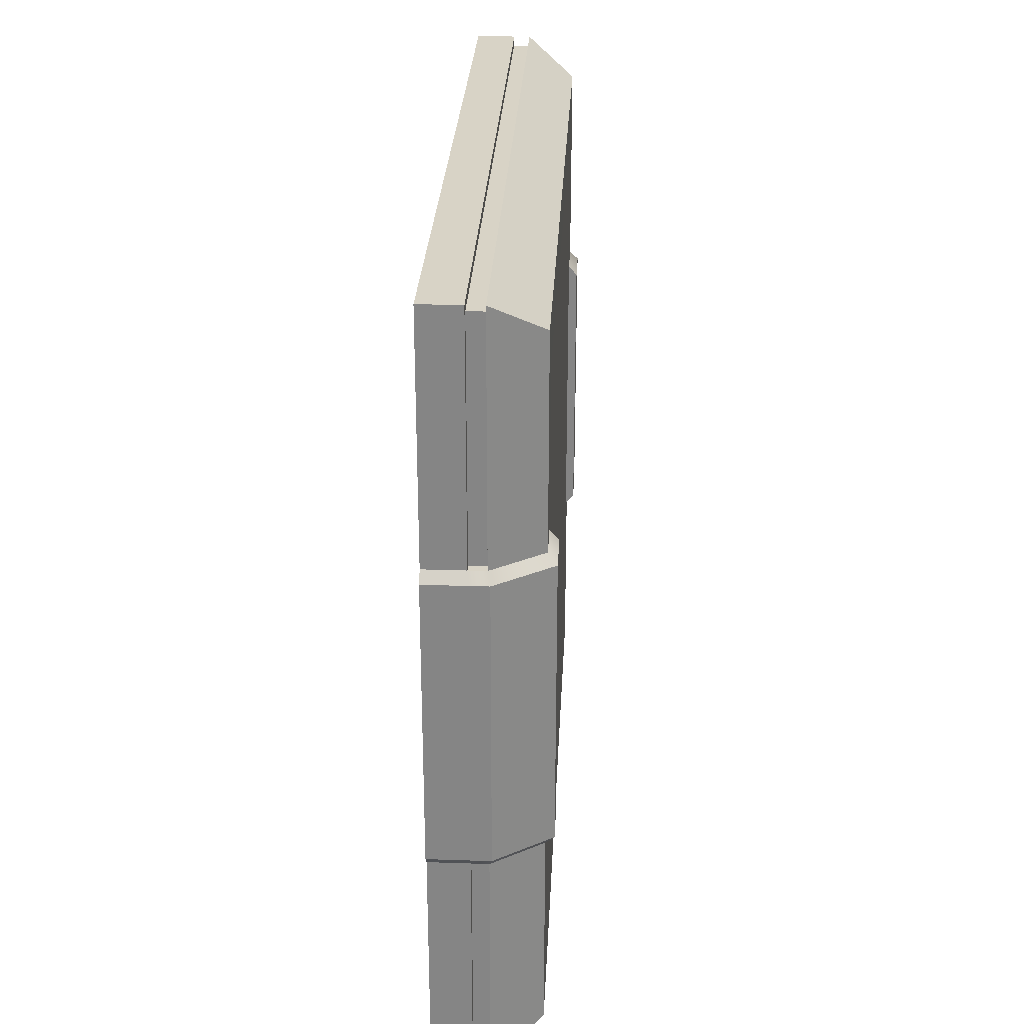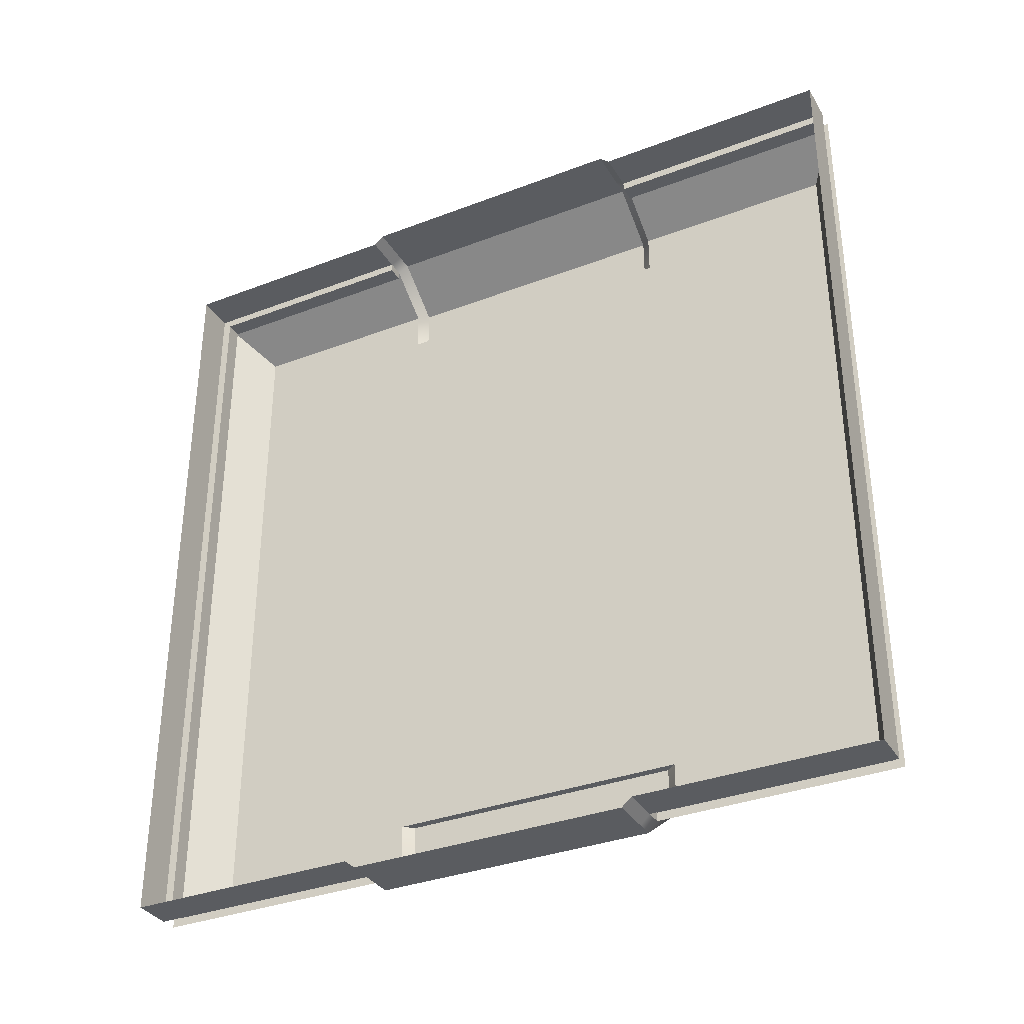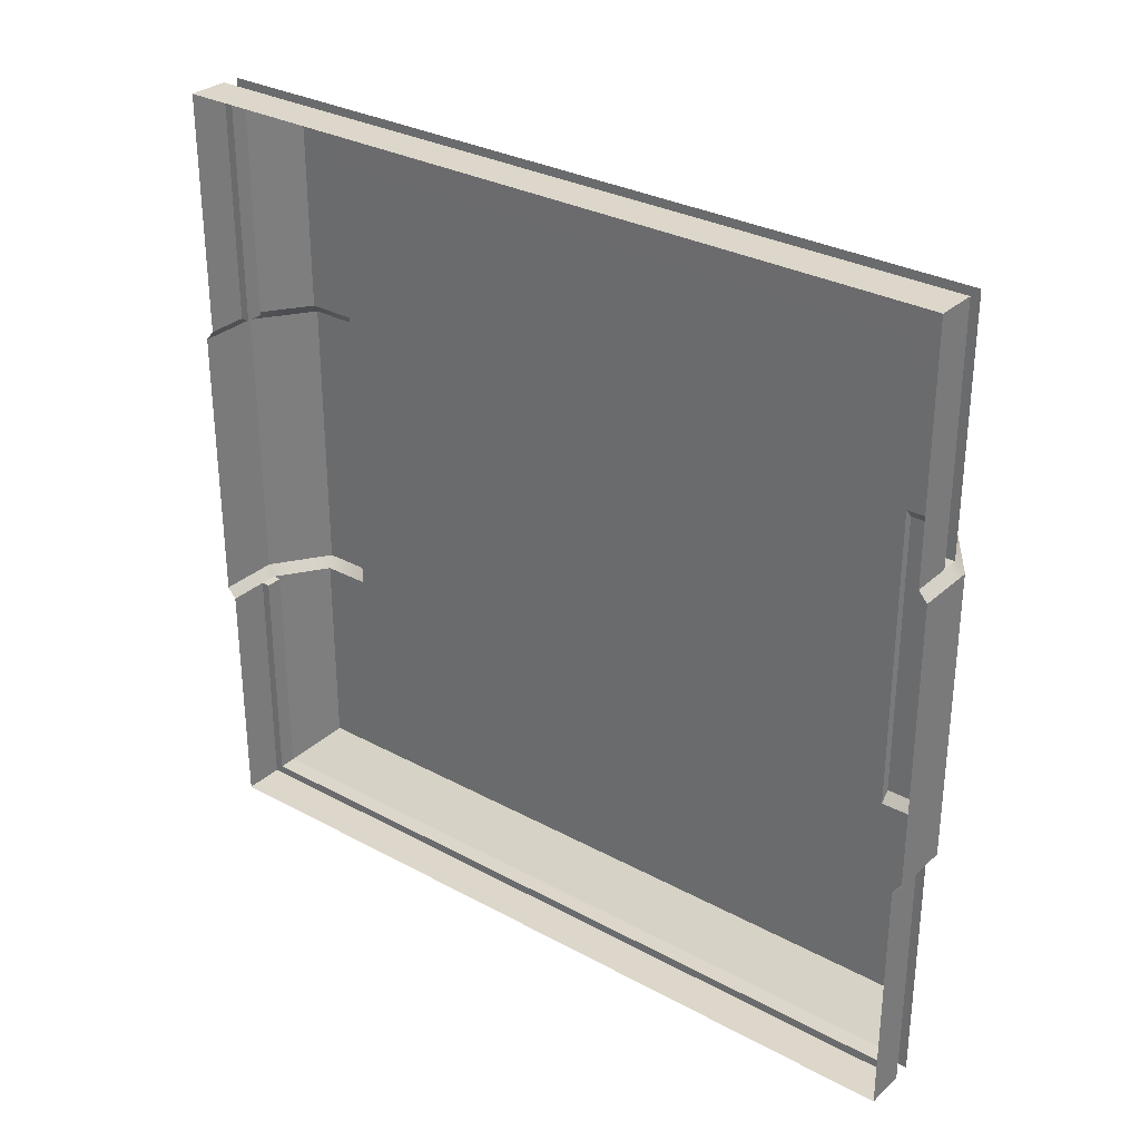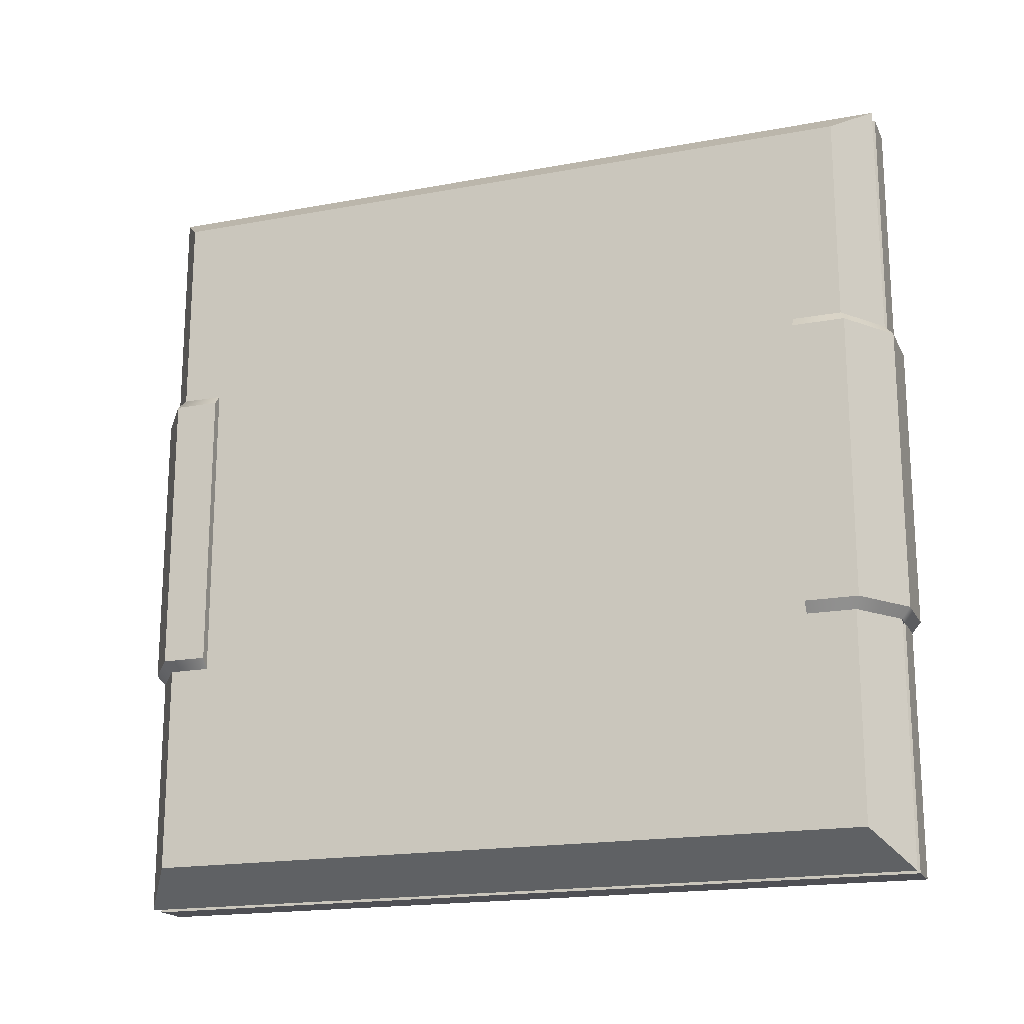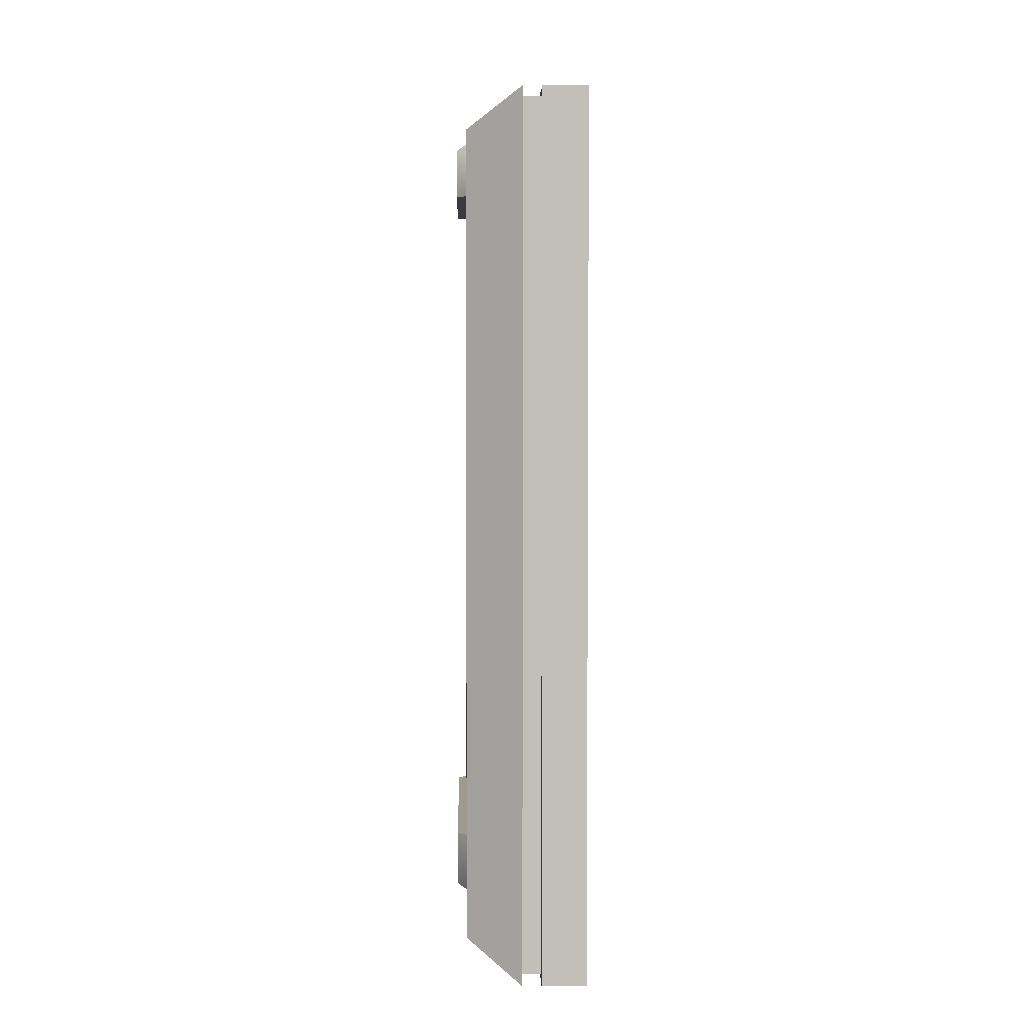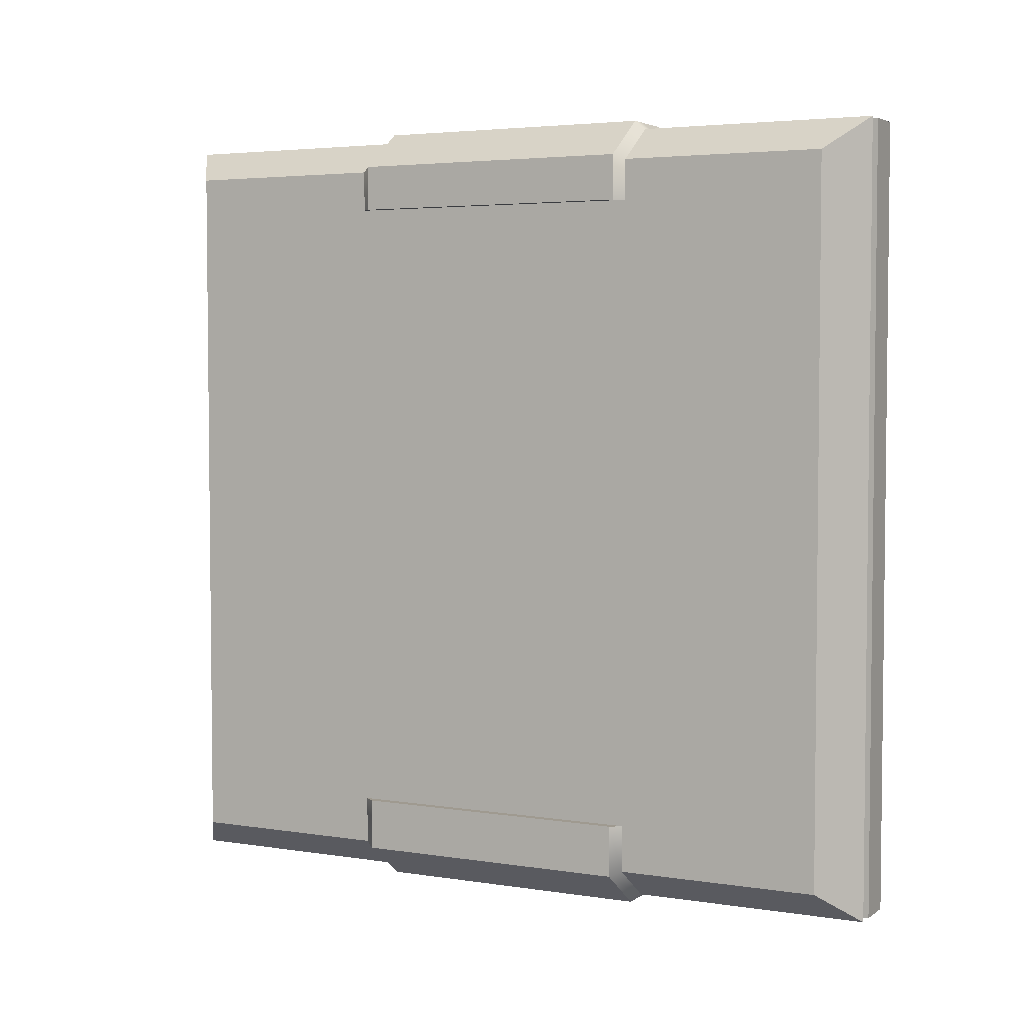
<metadata>
{"format":"obj","ext":"obj","renderer":"f3d","projection":"perspective","resolution":1024,"background":"white","views":[{"elev":27.8,"azim":-177.1,"up":"+Z"},{"elev":-34.4,"azim":117.2,"up":"+Y"},{"elev":30.6,"azim":128.0,"up":"+Z"},{"elev":-18.4,"azim":-70.3,"up":"+Z"},{"elev":3.9,"azim":-1.3,"up":"+Y"},{"elev":3.9,"azim":-62.8,"up":"+Y"}]}
</metadata>
<code>
g default
v -2.461 0.8 17.31
v -2.461 17.51 17.31
v -2.461 17.51 0.8
v -2.461 0.8 0.8
v -2.461 17.51 2.025
v -2.461 0.8 2.025
v -2.461 17.51 16.21
v -2.461 0.8 16.21
v -2.461 16.57 2.025
v -2.459 16.57 16.21
v -2.461 16.57 17.31
v -2.461 16.57 0.8
v -2.461 1.898 16.21
v -2.461 1.898 17.31
v -2.461 1.898 0.8
v -2.461 1.898 2.025
v -1.321 16.57 18.11
v -1e-06 16.57 18.11
v -1e-06 18.31 18.11
v -1.321 18.31 18.11
v -1e-06 18.31 16.21
v -1.321 18.31 16.21
v -1.321 18.31 0
v -1e-06 18.31 0
v -1e-06 16.57 0
v -1.321 16.57 0
v -1.321 0 16.21
v -1e-06 0 16.21
v -1e-06 0 18.11
v -1.321 0 18.11
v -1.321 0 0
v -1e-06 0 0
v -1e-06 0 2.025
v -1.321 0 2.025
v -1e-06 18.31 2.025
v -1.321 18.31 2.025
v -1.321 1.898 18.11
v -1e-06 1.898 18.11
v -1.321 1.898 0
v -1e-06 1.898 0
v -1e-06 18.31 12.58
v -1.321 18.31 12.58
v -2.461 17.51 12.58
v -2.461 16.57 12.58
v -1e-06 18.31 5.543
v -1.321 18.31 5.543
v -2.461 17.51 5.543
v -2.461 16.57 5.543
v -1e-06 0 12.55
v -1.321 0 12.55
v -2.461 0.8 12.55
v -2.461 1.893 12.55
v -1e-06 0 5.543
v -1.321 0 5.543
v -2.461 0.8 5.543
v -2.461 1.893 5.543
v -1e-06 18.51 12.35
v -1.384 18.51 12.35
v -1e-06 18.51 5.773
v -1.384 18.51 5.773
v -2.661 17.61 12.35
v -2.661 17.61 5.773
v -2.661 16.57 5.773
v -2.661 16.57 12.35
v -1e-06 -0.2 5.784
v -1.384 -0.2 5.784
v -1e-06 -0.2 12.31
v -1.384 -0.2 12.31
v -2.661 0.6961 5.784
v -2.661 0.6961 12.31
v -2.661 1.893 5.784
v -2.661 1.893 12.31
v -0.9282 18.31 16.21
v -0.9282 18.31 18.11
v -0.9282 16.57 18.11
v -0.9282 1.898 18.11
v -0.9282 0 18.11
v -0.9282 0 16.21
v -0.9282 0 12.55
v -0.9726 -0.2 12.31
v -0.9726 -0.2 5.784
v -0.9282 0 5.543
v -0.9282 0 2.025
v -0.9282 0 0
v -0.9282 1.898 0
v -0.9282 16.57 0
v -0.9282 18.31 0
v -0.9282 18.31 2.025
v -0.9282 18.31 5.543
v -0.9726 18.51 5.773
v -0.9726 18.51 12.35
v -0.9282 18.31 12.58
v -1.321 18.11 17.91
v -0.9282 18.11 17.91
v -0.9282 18.11 16.21
v -1.321 18.11 16.21
v -1.321 16.57 17.91
v -0.9282 16.57 17.91
v -0.9282 1.898 17.91
v -1.321 1.898 17.91
v -1.321 0.2 17.91
v -0.9282 0.2 17.91
v -1.321 0.2 16.21
v -0.9282 0.2 16.21
v -0.9282 0.2 12.55
v -1.321 0.2 12.55
v -0.9282 18.11 12.58
v -1.321 18.11 12.58
v -1.321 0.2 2.025
v -0.9282 0.2 2.025
v -0.9282 0.2 5.543
v -1.321 0.2 5.543
v -1.321 0.2 0.2
v -0.9282 0.2 0.2
v -0.9282 1.898 0.2
v -1.321 1.898 0.2
v -0.9282 16.57 0.2
v -1.321 16.57 0.2
v -1.321 18.11 0.2
v -0.9282 18.11 0.2
v -0.9282 18.11 2.025
v -1.321 18.11 2.025
v -0.9282 18.11 5.543
v -1.321 18.11 5.543
g Vents
f 75 18 19 74
f 74 19 21 73
f 87 24 25 86
f 78 28 29 77
f 10 11 2 7
f 12 9 5 3
f 84 32 33 83
f 88 35 24 87
f 44 10 7 43
f 83 33 53 82
f 92 73 21 41
f 13 14 11 10
f 76 38 18 75
f 40 85 86 25
f 15 16 9 12
f 8 1 14 13
f 77 29 38 76
f 85 40 32 84
f 4 6 16 15
f 6 55 56 16
f 2 11 17 20
f 7 2 20 22
f 12 3 23 26
f 1 8 27 30
f 6 4 31 34
f 3 5 36 23
f 55 6 34 54
f 43 7 22 42
f 39 15 12 26
f 14 1 30 37
f 4 15 39 31
f 17 11 14 37
f 91 57 59 90
f 62 61 58 60
f 63 64 61 62
f 89 45 35 88
f 5 47 46 36
f 9 48 47 5
f 79 49 28 78
f 8 51 50 27
f 52 51 8 13
f 81 65 67 80
f 70 69 66 68
f 71 69 70 72
f 92 41 57 91
f 45 89 90 59
f 43 42 58 61
f 46 47 62 60
f 48 44 64 63
f 44 43 61 64
f 47 48 63 62
f 82 53 65 81
f 49 79 80 67
f 55 54 66 69
f 50 51 70 68
f 56 55 69 71
f 51 52 72 70
f 52 56 71 72
f 93 94 95 96
f 97 98 94 93
f 97 100 99 98
f 101 102 99 100
f 103 104 102 101
f 106 105 104 103
f 80 79 50 68
f 66 81 80 68
f 54 82 81 66
f 109 110 111 112
f 113 114 110 109
f 116 115 114 113
f 117 115 116 118
f 119 120 117 118
f 122 121 120 119
f 124 123 121 122
f 90 89 46 60
f 58 91 90 60
f 42 92 91 58
f 96 95 107 108
f 74 73 95 94
f 22 20 93 96
f 75 74 94 98
f 20 17 97 93
f 97 17 37 100
f 99 76 75 98
f 77 76 99 102
f 37 30 101 100
f 78 77 102 104
f 30 27 103 101
f 50 79 105 106
f 79 78 104 105
f 27 50 106 103
f 73 92 107 95
f 92 42 108 107
f 42 22 96 108
f 83 82 111 110
f 82 54 112 111
f 54 34 109 112
f 84 83 110 114
f 34 31 113 109
f 85 84 114 115
f 31 39 116 113
f 116 39 26 118
f 117 86 85 115
f 87 86 117 120
f 26 23 119 118
f 88 87 120 121
f 23 36 122 119
f 46 89 123 124
f 89 88 121 123
f 36 46 124 122
f 48 9 16 56
f 44 48 56 52
f 10 44 52 13

</code>
